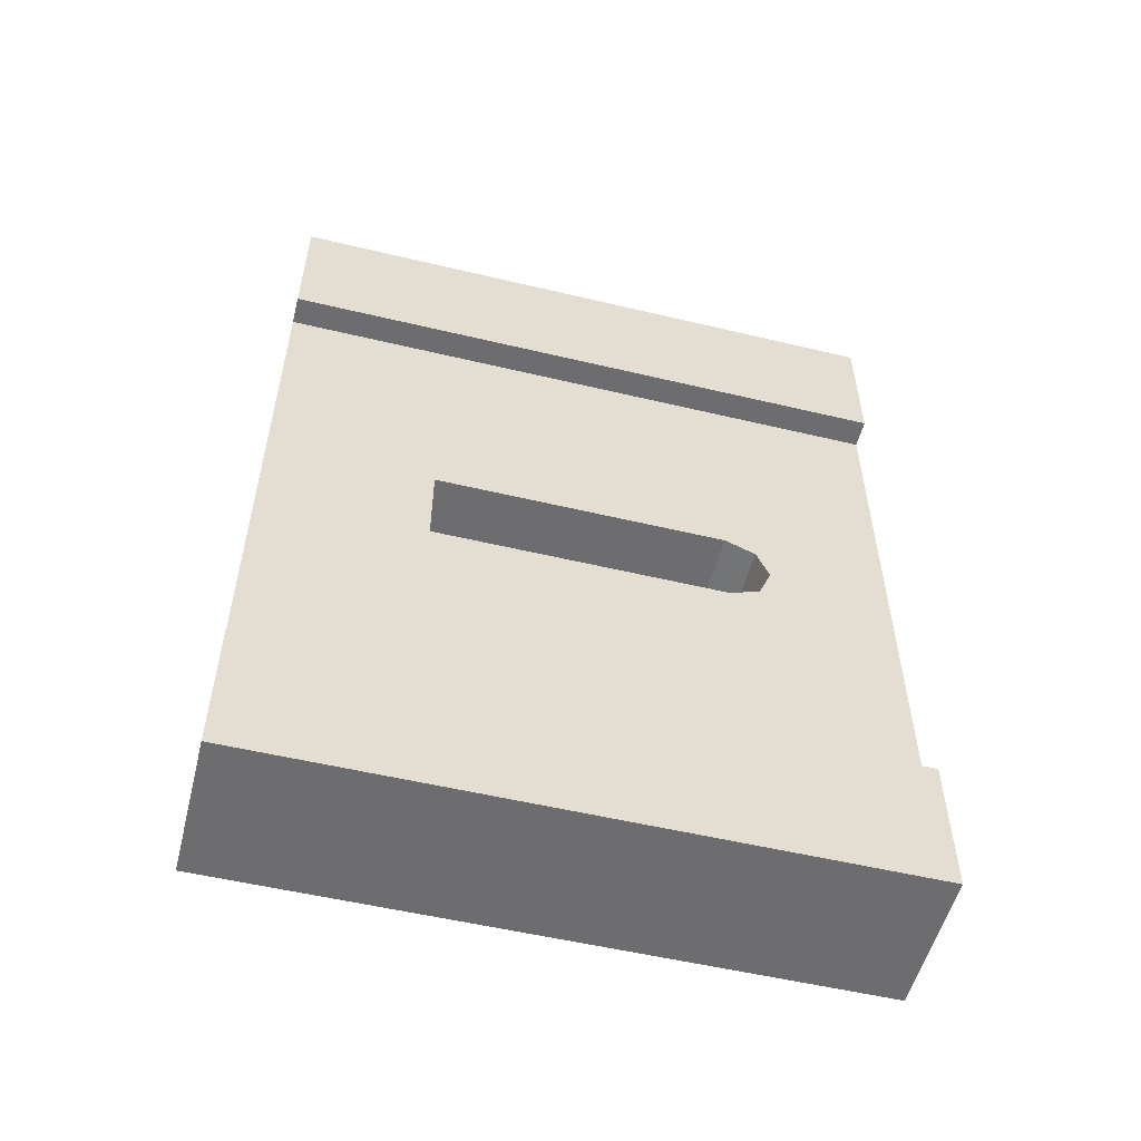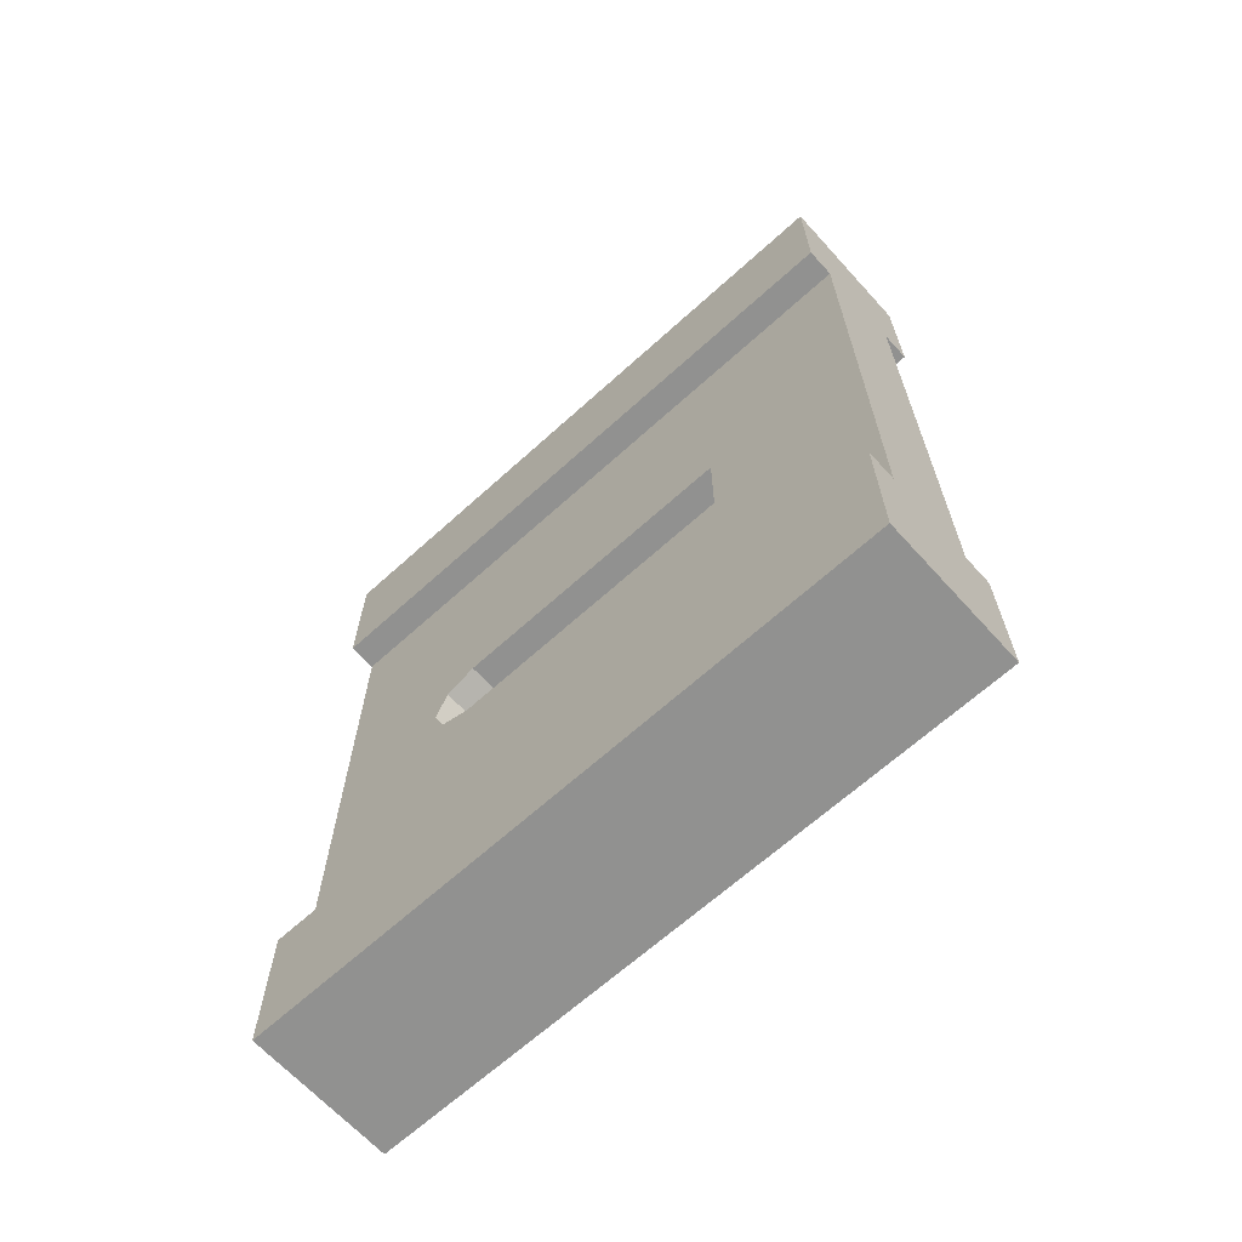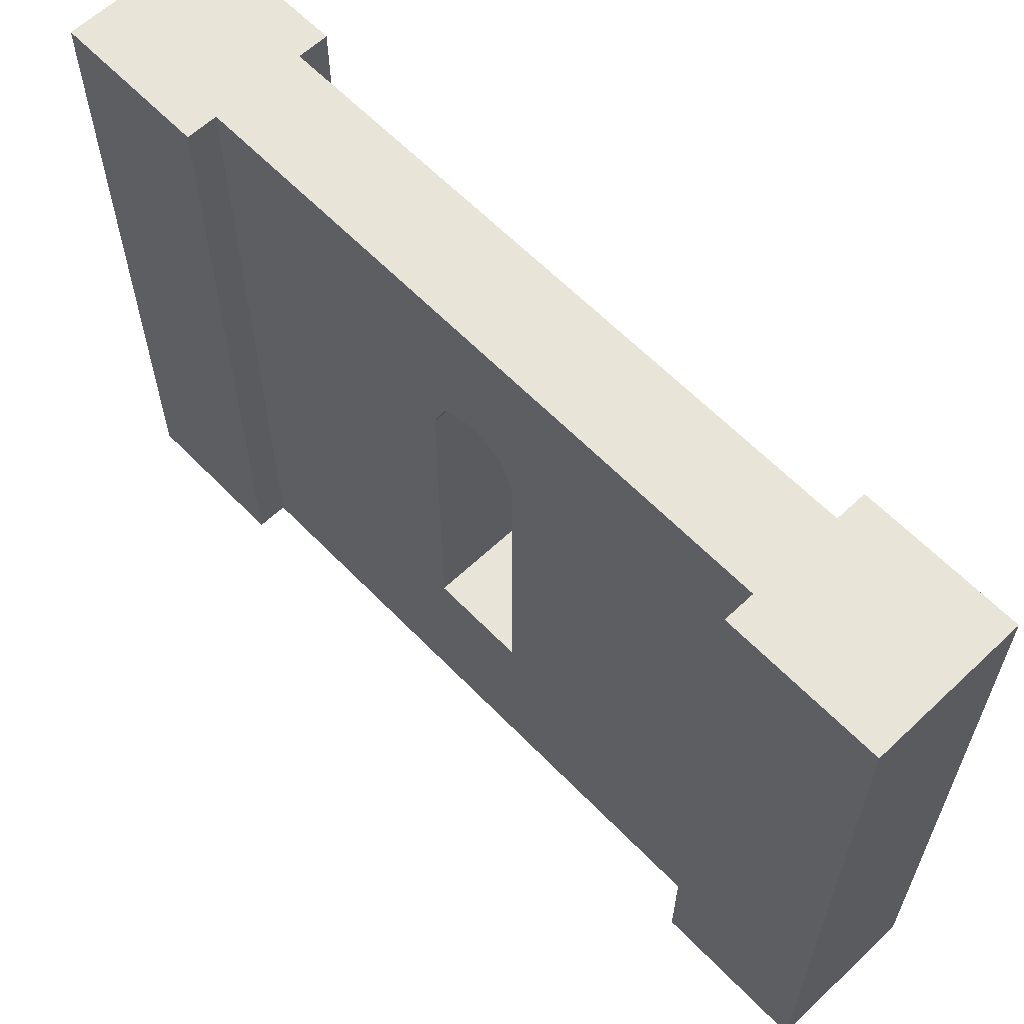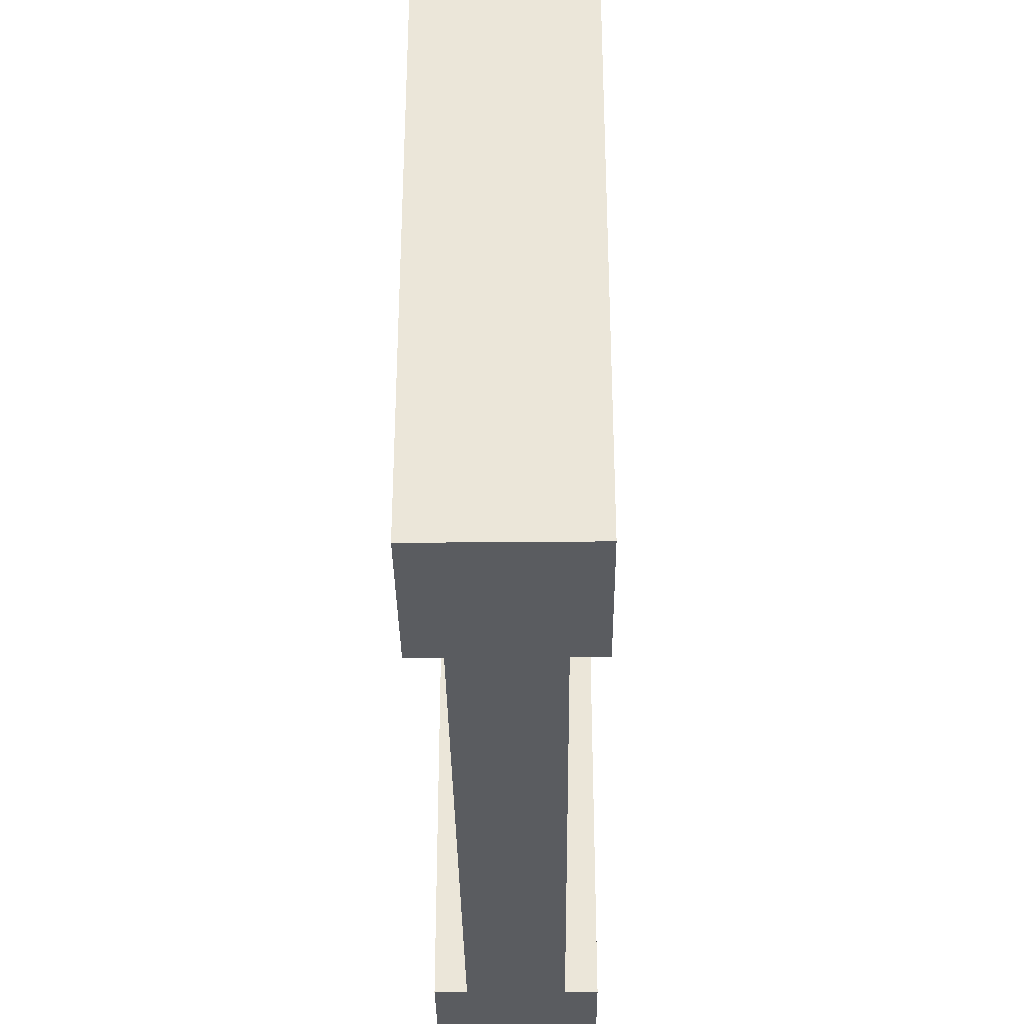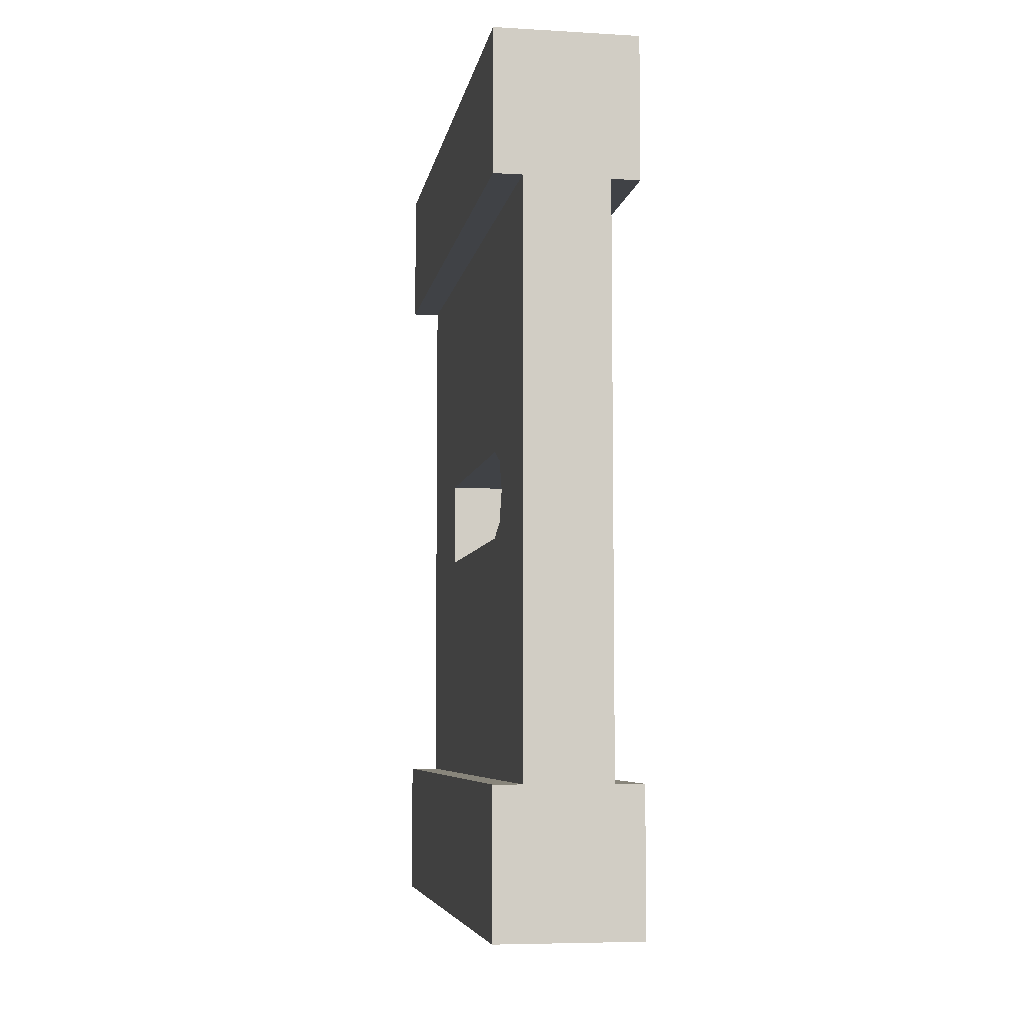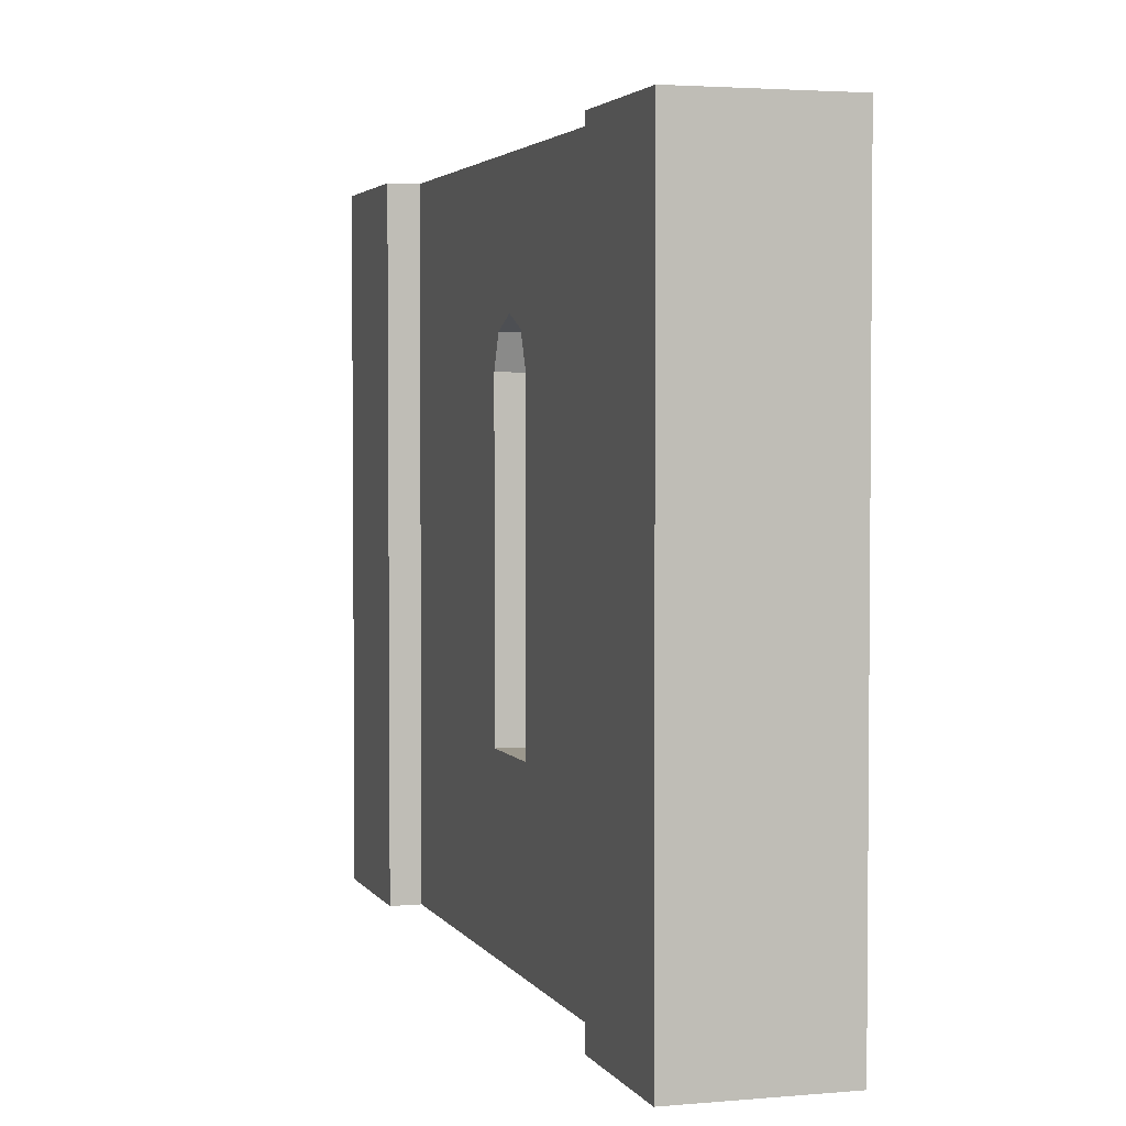
<metadata>
{"format":"obj","ext":"obj","renderer":"f3d","projection":"perspective","resolution":1024,"background":"white","views":[{"elev":-54.1,"azim":75.8,"up":"+Z"},{"elev":-66.0,"azim":-47.7,"up":"+Z"},{"elev":61.4,"azim":136.2,"up":"+Y"},{"elev":-34.2,"azim":-179.3,"up":"+Y"},{"elev":-6.4,"azim":170.4,"up":"+Z"},{"elev":3.1,"azim":-16.9,"up":"+Y"}]}
</metadata>
<code>
g Mesh1 Grey_Window_Narrow Model
v 0.5 2.2 -0
v 0.5 2.2 -0.5
v 0.4 2.2 -0.5
v 0.1 2.2 -0.5
v 0 2.2 -0.5
v 0 2.2 -0
f 1 2 3 4 5 6
v 0.5 0 -0
v 0.5 0 -0.5
f 7 8 2 1
v 0 0 -0.5
v 0.1 0 -0.5
v 0.4 0 -0.5
v 0 0 -0
f 9 10 11 8 7 12
f 9 5 4 10
f 6 5 9 12
f 12 7 1 6
v 0.1 1.727 -1.391
f 4 13 10
v 0.1 2.2 -2.5
f 13 4 14
v 0.4 2.2 -2.5
f 15 14 4 3
v 0 2.2 -3
v 0 2.2 -2.5
v 0.5 2.2 -2.5
v 0.5 2.2 -3
f 16 17 14 15 18 19
v 0 0 -3
v 0 0 -2.5
f 20 21 17 16
v 0.5 0 -2.5
v 0.4 0 -2.5
v 0.1 0 -2.5
v 0.5 0 -3
f 22 23 24 21 20 25
f 22 18 15 23
f 19 18 22 25
f 25 20 16 19
v 0.4 1.618 -1.654
f 15 26 23
v 0.4 1.727 -1.609
f 15 27 26
v 0.4 1.772 -1.5
f 15 28 27
v 0.4 1.727 -1.391
f 15 29 28
f 3 29 15
v 0.4 1.618 -1.346
f 29 3 30
v 0.4 0.5822 -1.346
f 30 3 31
f 11 31 3
f 31 11 23
f 10 24 23 11
v 0.1 0.5822 -1.346
f 10 32 24
v 0.1 1.618 -1.346
f 32 10 33
f 10 13 33
f 29 30 33 13
f 30 31 32 33
v 0.4 0.5822 -1.654
v 0.1 0.5822 -1.654
f 31 34 35 32
f 31 23 34
f 34 23 26
v 0.1 1.618 -1.654
f 34 26 36 35
v 0.1 1.727 -1.609
f 26 27 37 36
v 0.1 1.772 -1.5
f 27 28 38 37
f 28 29 13 38
f 13 14 38
f 38 14 37
f 37 14 36
f 36 14 35
f 24 35 14
f 24 32 35
f 17 21 24 14
f 2 8 11 3

</code>
